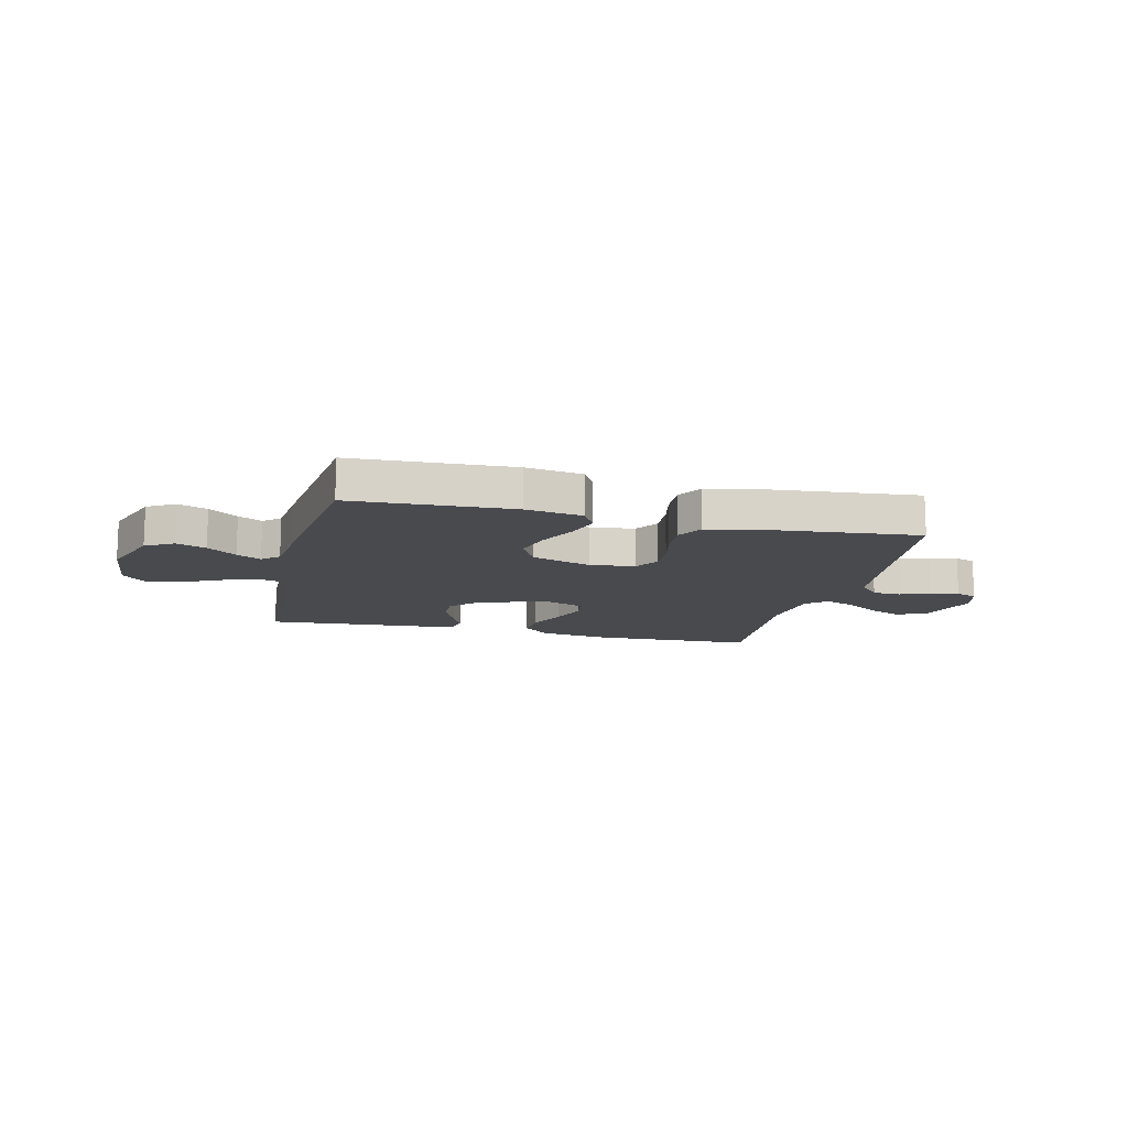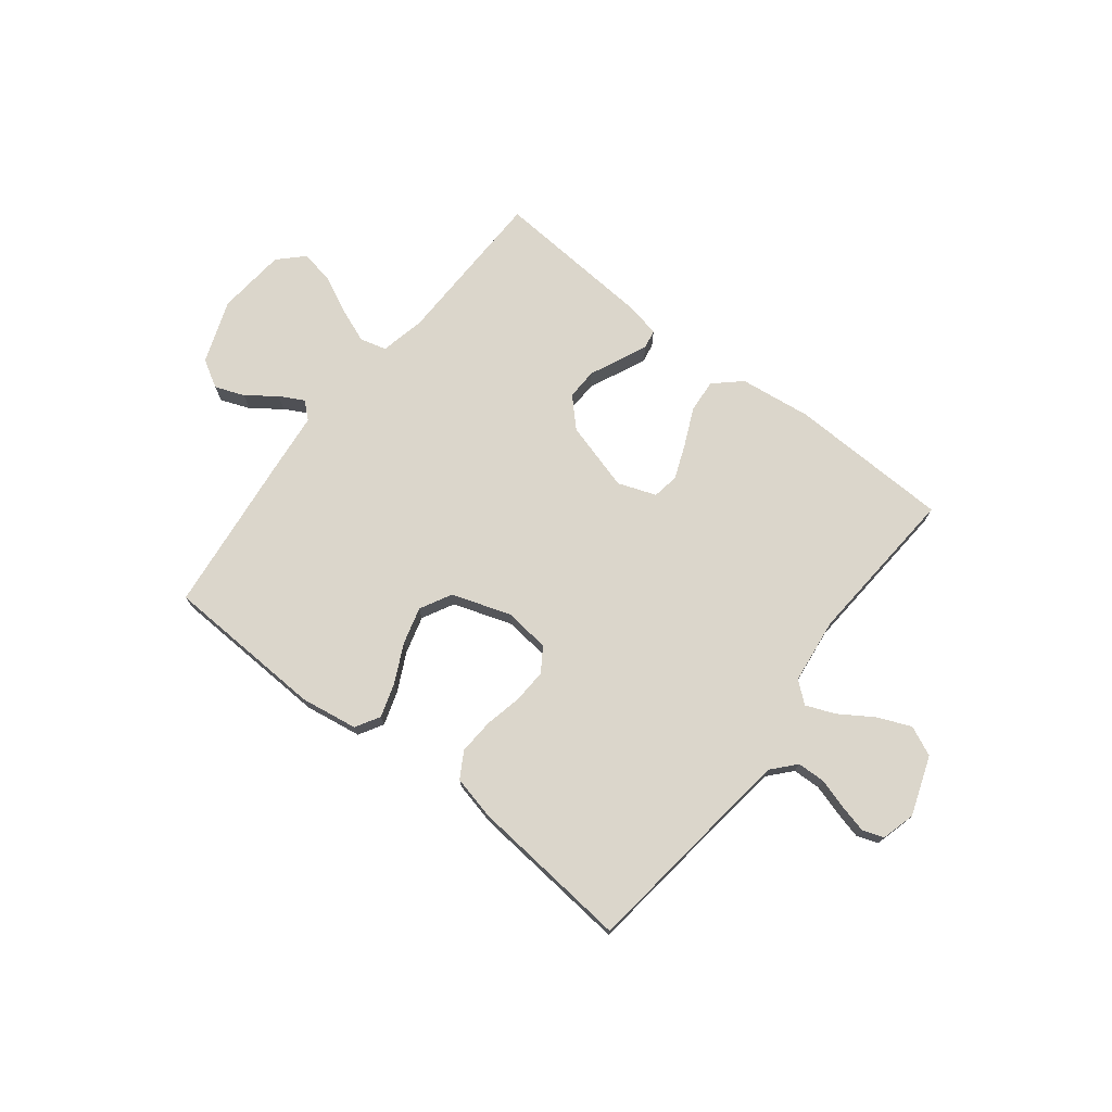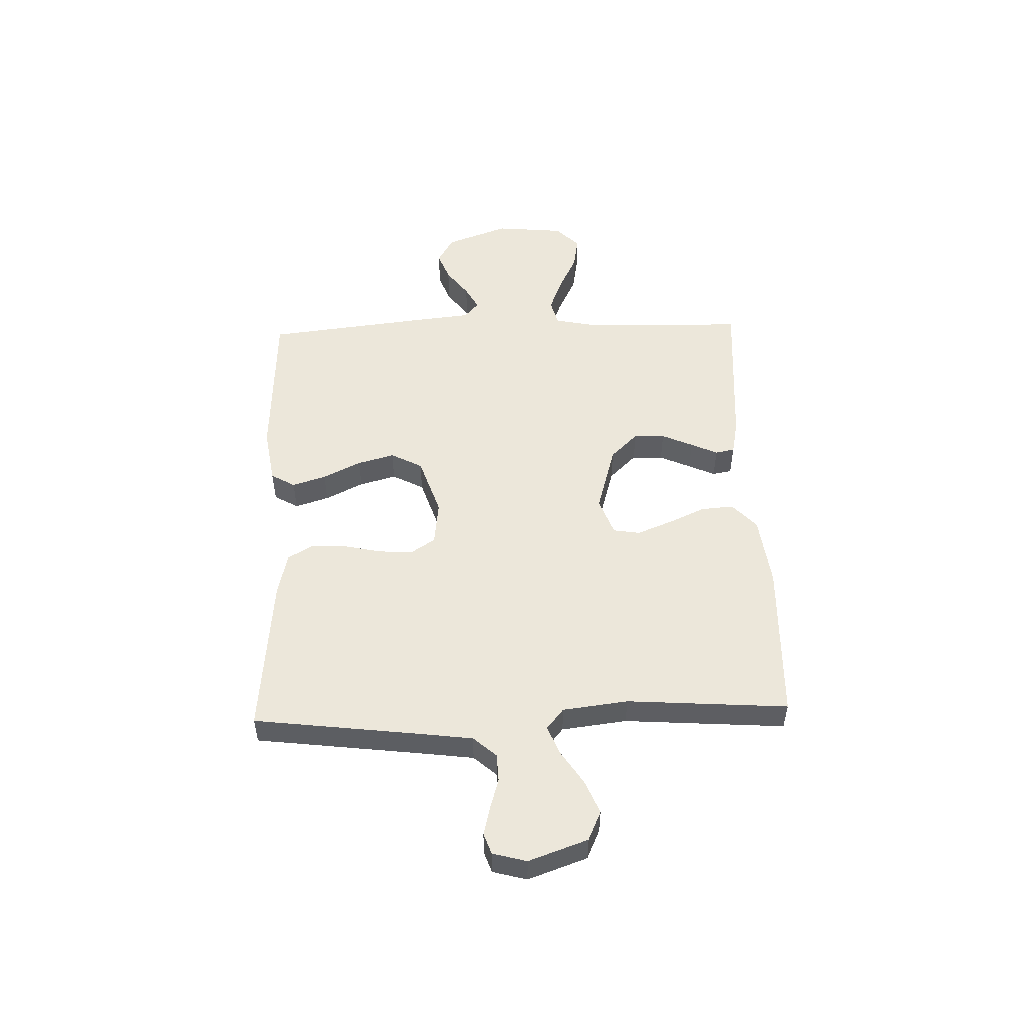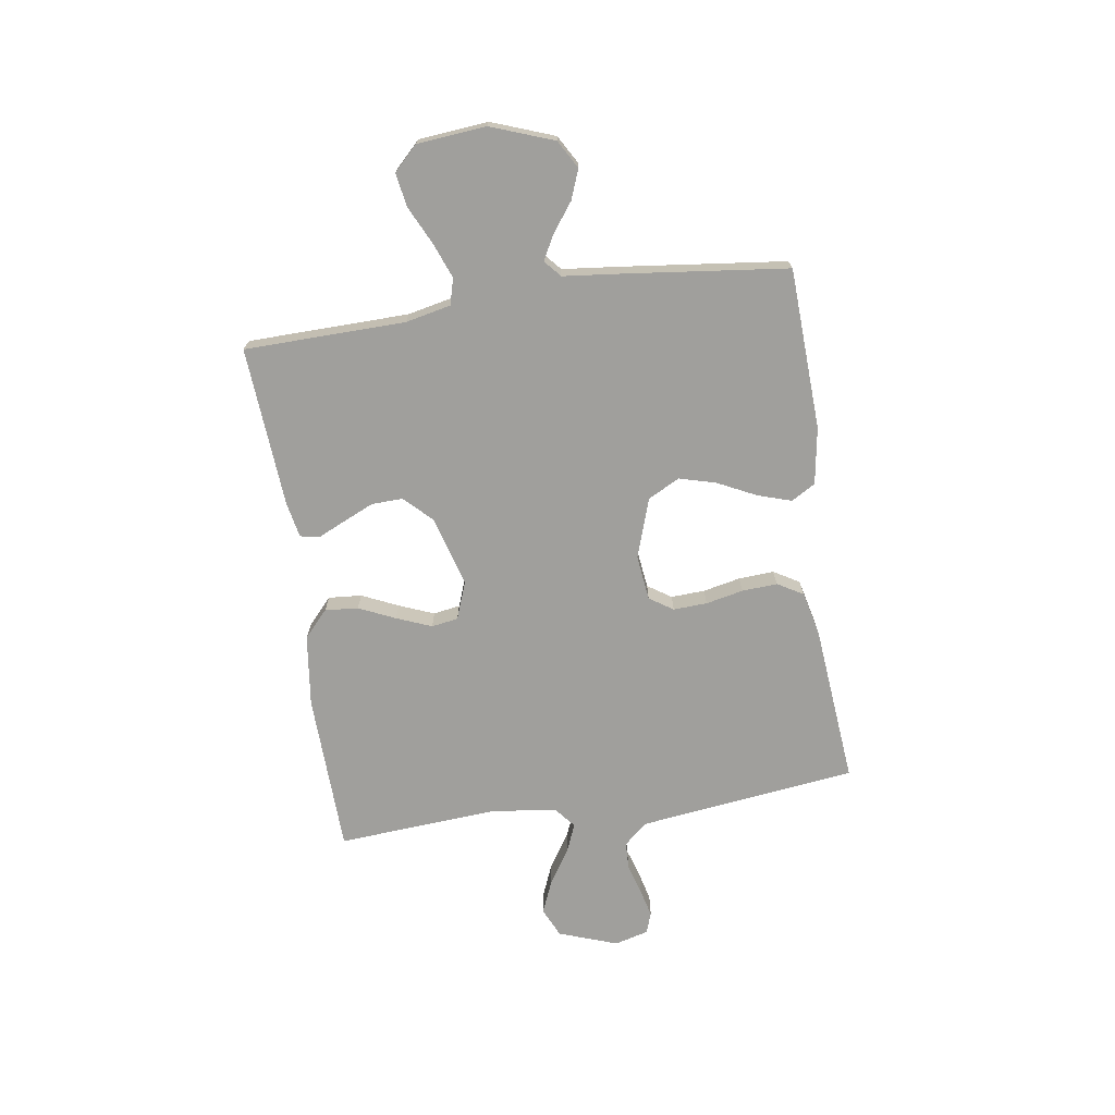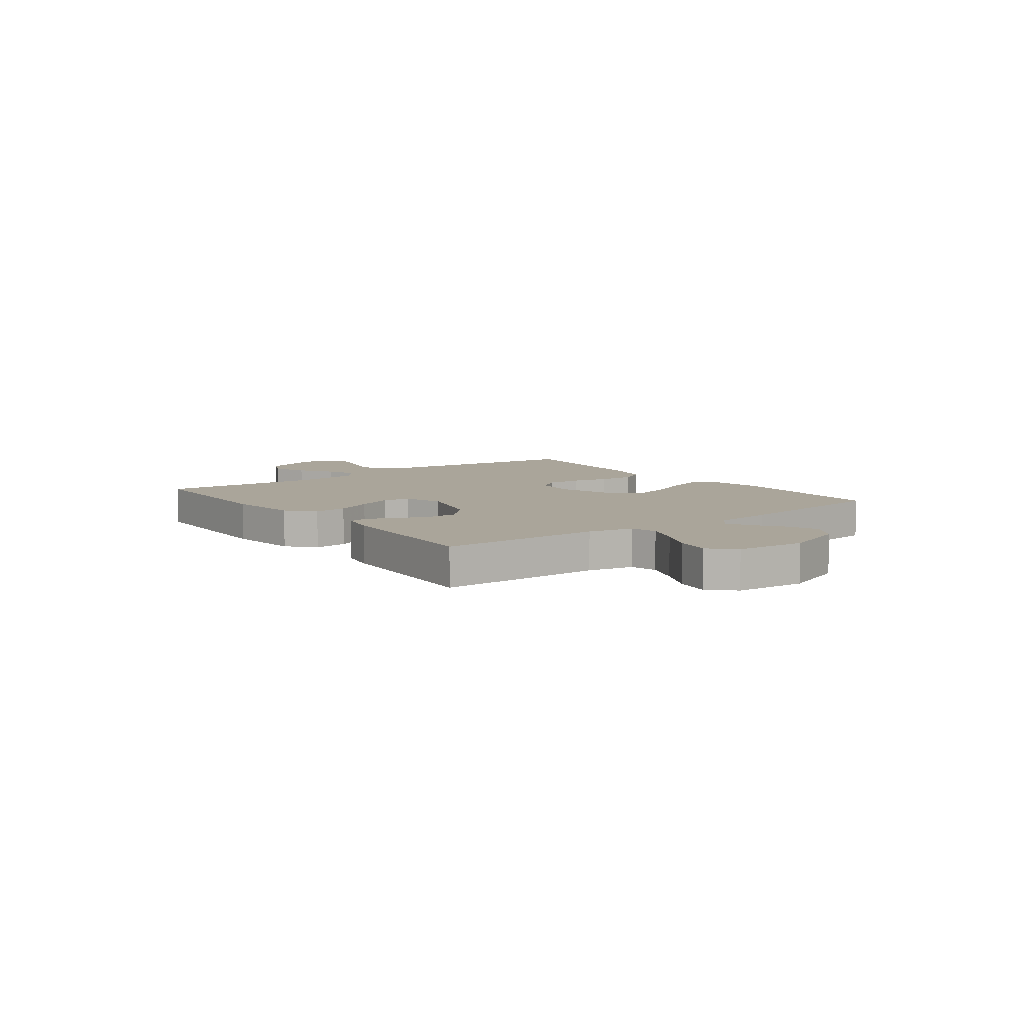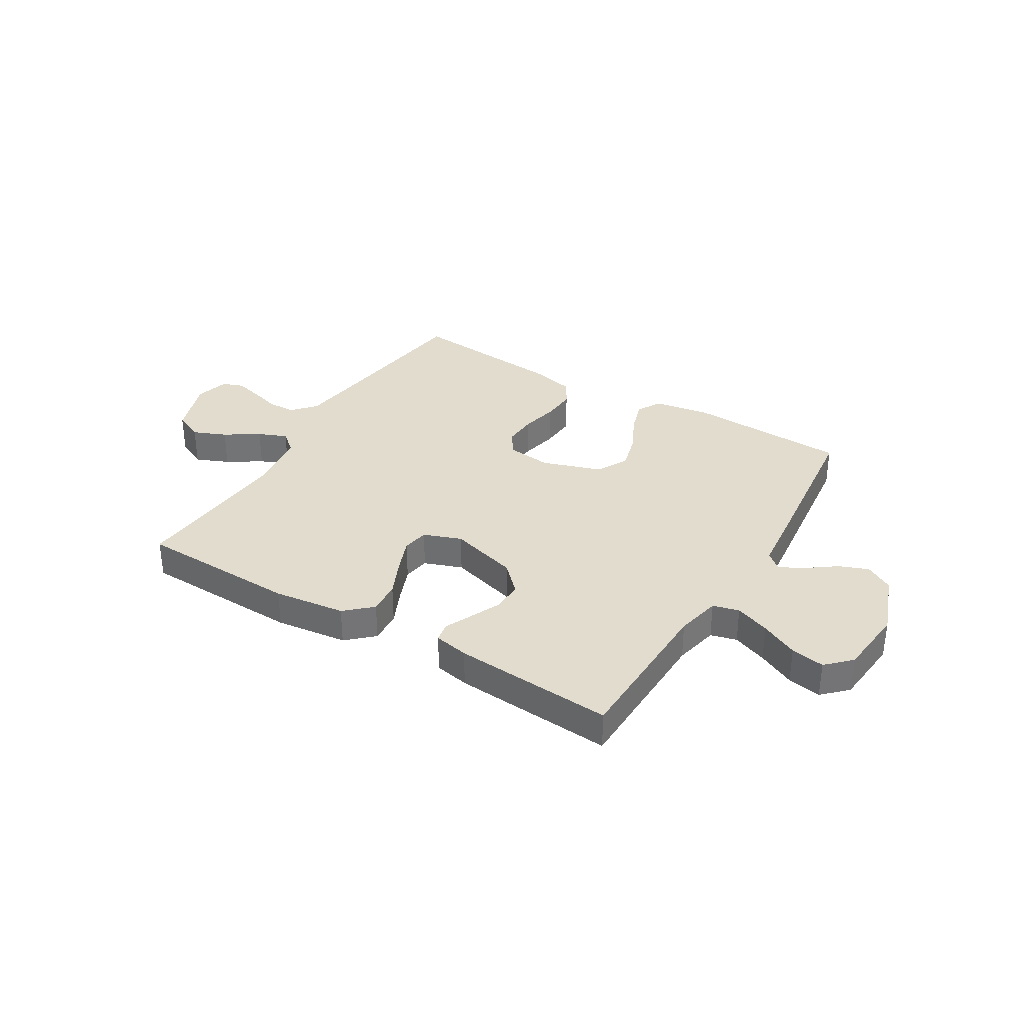
<metadata>
{"format":"obj","ext":"obj","renderer":"f3d","projection":"perspective","resolution":1024,"background":"white","views":[{"elev":-13.0,"azim":166.6,"up":"+Y"},{"elev":73.5,"azim":-142.0,"up":"+Y"},{"elev":51.5,"azim":-91.8,"up":"+Y"},{"elev":-71.2,"azim":98.5,"up":"+Y"},{"elev":7.7,"azim":52.9,"up":"+Y"},{"elev":34.1,"azim":31.2,"up":"+Y"}]}
</metadata>
<code>
v 0.5 0.07 -0.5
v 0.2 0.07 -0.513
v 0.094 0.07 -0.496
v 0.068 0.07 -0.451
v 0.088 0.07 -0.388
v 0.123 0.07 -0.317
v 0.142 0.07 -0.248
v 0.111 0.07 -0.189
v 0 0.07 -0.152
v -0.084 0.07 -0.162
v -0.113 0.07 -0.206
v -0.11 0.07 -0.269
v -0.095 0.07 -0.339
v -0.091 0.07 -0.405
v -0.119 0.07 -0.453
v -0.2 0.07 -0.472
v -0.5 0.07 -0.5
v -0.537 0.07 -0.2
v -0.551 0.07 -0.092
v -0.589 0.07 -0.049
v -0.641 0.07 -0.047
v -0.698 0.07 -0.064
v -0.75 0.07 -0.077
v -0.789 0.07 -0.063
v -0.806 0.07 0
v -0.767 0.07 0.11
v -0.712 0.07 0.135
v -0.65 0.07 0.109
v -0.587 0.07 0.068
v -0.533 0.07 0.046
v -0.494 0.07 0.078
v -0.479 0.07 0.2
v -0.5 0.07 0.5
v -0.2 0.07 0.509
v -0.066 0.07 0.492
v -0.017 0.07 0.447
v -0.022 0.07 0.385
v -0.053 0.07 0.317
v -0.079 0.07 0.252
v -0.071 0.07 0.202
v 0 0.07 0.176
v 0.129 0.07 0.213
v 0.179 0.07 0.264
v 0.177 0.07 0.322
v 0.151 0.07 0.38
v 0.128 0.07 0.43
v 0.135 0.07 0.466
v 0.2 0.07 0.479
v 0.5 0.07 0.5
v 0.506 0.07 0.2
v 0.524 0.07 0.116
v 0.573 0.07 0.103
v 0.638 0.07 0.128
v 0.708 0.07 0.162
v 0.771 0.07 0.173
v 0.815 0.07 0.129
v 0.827 0.07 0
v 0.784 0.07 -0.117
v 0.732 0.07 -0.147
v 0.677 0.07 -0.126
v 0.623 0.07 -0.086
v 0.578 0.07 -0.062
v 0.547 0.07 -0.089
v 0.535 0.07 -0.2
v 0.5 0 -0.5
v 0.2 0 -0.513
v 0.094 0 -0.496
v 0.068 0 -0.451
v 0.088 0 -0.388
v 0.123 0 -0.317
v 0.142 0 -0.248
v 0.111 0 -0.189
v 0 0 -0.152
v -0.084 0 -0.162
v -0.113 0 -0.206
v -0.11 0 -0.269
v -0.095 0 -0.339
v -0.091 0 -0.405
v -0.119 0 -0.453
v -0.2 0 -0.472
v -0.5 0 -0.5
v -0.537 0 -0.2
v -0.551 0 -0.092
v -0.589 0 -0.049
v -0.641 0 -0.047
v -0.698 0 -0.064
v -0.75 0 -0.077
v -0.789 0 -0.063
v -0.806 0 0
v -0.767 0 0.11
v -0.712 0 0.135
v -0.65 0 0.109
v -0.587 0 0.068
v -0.533 0 0.046
v -0.494 0 0.078
v -0.479 0 0.2
v -0.5 0 0.5
v -0.2 0 0.509
v -0.066 0 0.492
v -0.017 0 0.447
v -0.022 0 0.385
v -0.053 0 0.317
v -0.079 0 0.252
v -0.071 0 0.202
v 0 0 0.176
v 0.129 0 0.213
v 0.179 0 0.264
v 0.177 0 0.322
v 0.151 0 0.38
v 0.128 0 0.43
v 0.135 0 0.466
v 0.2 0 0.479
v 0.5 0 0.5
v 0.506 0 0.2
v 0.524 0 0.116
v 0.573 0 0.103
v 0.638 0 0.128
v 0.708 0 0.162
v 0.771 0 0.173
v 0.815 0 0.129
v 0.827 0 0
v 0.784 0 -0.117
v 0.732 0 -0.147
v 0.677 0 -0.126
v 0.623 0 -0.086
v 0.578 0 -0.062
v 0.547 0 -0.089
v 0.535 0 -0.2
f 4 5 6
f 3 4 6
f 2 3 6
f 1 2 6
f 64 1 6
f 63 64 6
f 62 63 6 7
f 59 60 61
f 58 59 61
f 57 58 61
f 56 57 61
f 55 56 61
f 54 55 61
f 53 54 61
f 52 53 61 62
f 62 7 8
f 52 62 8
f 51 52 8
f 48 49 50
f 47 48 50
f 46 47 50
f 45 46 50
f 44 45 50 51
f 43 44 51
f 51 8 9
f 43 51 9
f 42 43 9
f 36 37 38
f 35 36 38
f 34 35 38
f 33 34 38
f 32 33 38
f 31 32 38 39
f 30 31 39 40
f 27 28 29
f 26 27 29
f 25 26 29
f 24 25 29
f 23 24 29
f 22 23 29
f 21 22 29
f 20 21 29 30
f 30 40 41
f 20 30 41
f 19 20 41
f 16 17 18
f 15 16 18
f 14 15 18
f 13 14 18
f 12 13 18
f 11 12 18 19
f 42 9 10
f 41 42 10
f 19 41 10
f 10 11 19
f 70 69 68
f 70 68 67
f 70 67 66
f 70 66 65
f 70 65 128
f 70 128 127
f 71 70 127 126
f 125 124 123
f 125 123 122
f 125 122 121
f 125 121 120
f 125 120 119
f 125 119 118
f 125 118 117
f 126 125 117 116
f 72 71 126
f 72 126 116
f 72 116 115
f 114 113 112
f 114 112 111
f 114 111 110
f 114 110 109
f 115 114 109 108
f 115 108 107
f 73 72 115
f 73 115 107
f 73 107 106
f 102 101 100
f 102 100 99
f 102 99 98
f 102 98 97
f 102 97 96
f 103 102 96 95
f 104 103 95 94
f 93 92 91
f 93 91 90
f 93 90 89
f 93 89 88
f 93 88 87
f 93 87 86
f 93 86 85
f 94 93 85 84
f 105 104 94
f 105 94 84
f 105 84 83
f 82 81 80
f 82 80 79
f 82 79 78
f 82 78 77
f 82 77 76
f 83 82 76 75
f 74 73 106
f 74 106 105
f 74 105 83
f 83 75 74
f 1 65 66 2
f 2 66 67 3
f 3 67 68 4
f 4 68 69 5
f 5 69 70 6
f 6 70 71 7
f 7 71 72 8
f 8 72 73 9
f 9 73 74 10
f 10 74 75 11
f 11 75 76 12
f 12 76 77 13
f 13 77 78 14
f 14 78 79 15
f 15 79 80 16
f 16 80 81 17
f 17 81 82 18
f 18 82 83 19
f 19 83 84 20
f 20 84 85 21
f 21 85 86 22
f 22 86 87 23
f 23 87 88 24
f 24 88 89 25
f 25 89 90 26
f 26 90 91 27
f 27 91 92 28
f 28 92 93 29
f 29 93 94 30
f 30 94 95 31
f 31 95 96 32
f 32 96 97 33
f 33 97 98 34
f 34 98 99 35
f 35 99 100 36
f 36 100 101 37
f 37 101 102 38
f 38 102 103 39
f 39 103 104 40
f 40 104 105 41
f 41 105 106 42
f 42 106 107 43
f 43 107 108 44
f 44 108 109 45
f 45 109 110 46
f 46 110 111 47
f 47 111 112 48
f 48 112 113 49
f 49 113 114 50
f 50 114 115 51
f 51 115 116 52
f 52 116 117 53
f 53 117 118 54
f 54 118 119 55
f 55 119 120 56
f 56 120 121 57
f 57 121 122 58
f 58 122 123 59
f 59 123 124 60
f 60 124 125 61
f 61 125 126 62
f 62 126 127 63
f 63 127 128 64
f 64 128 65 1

</code>
